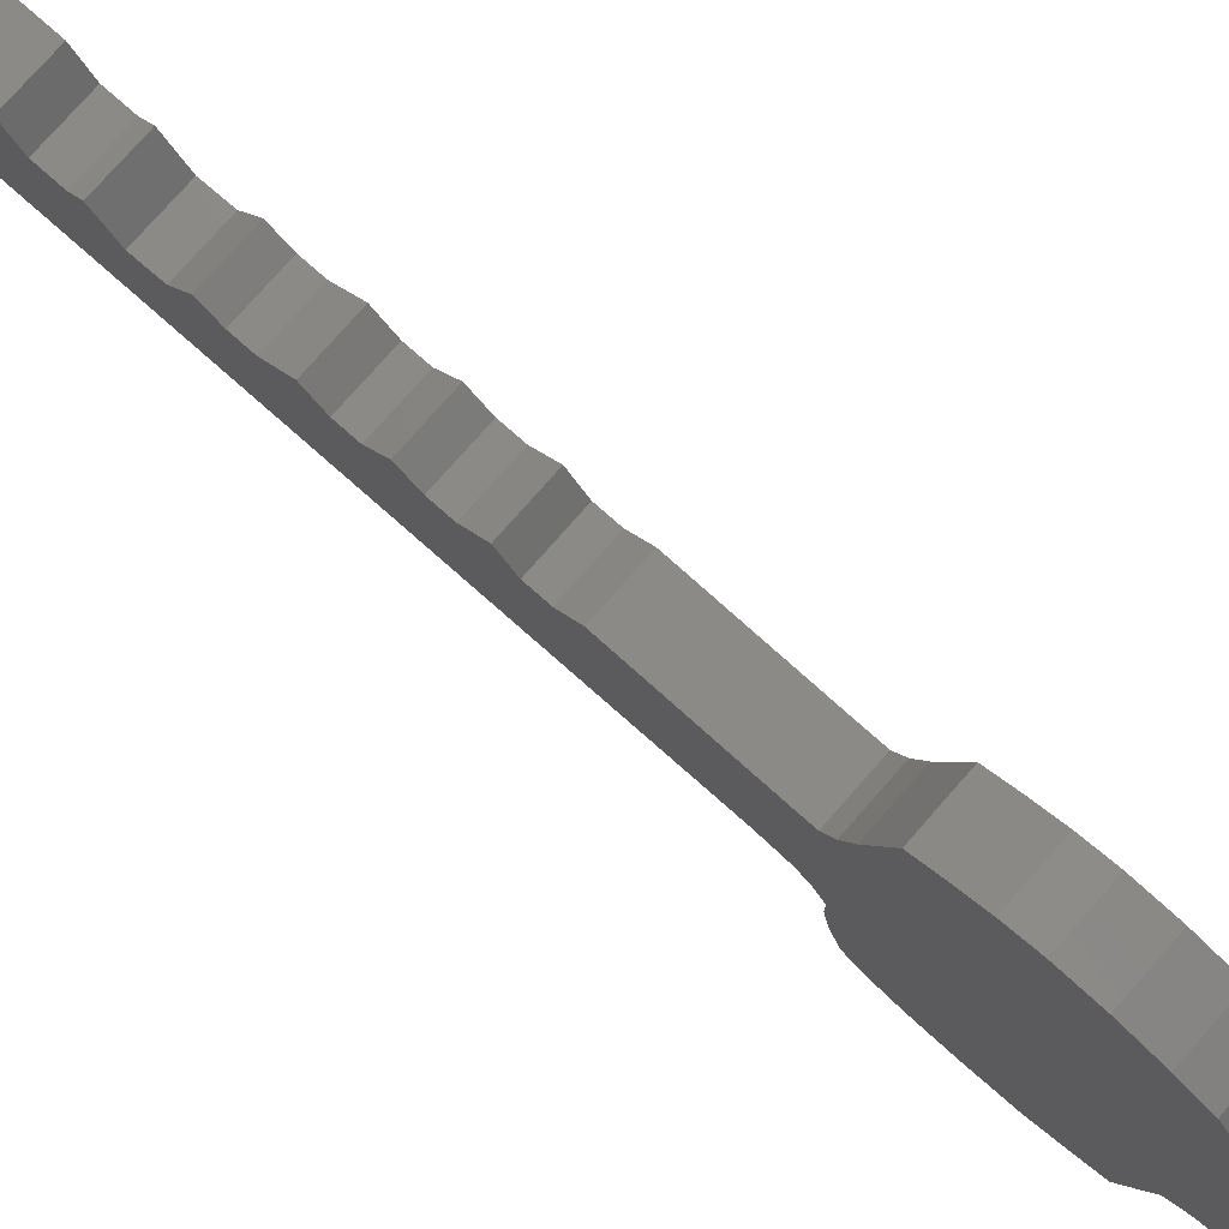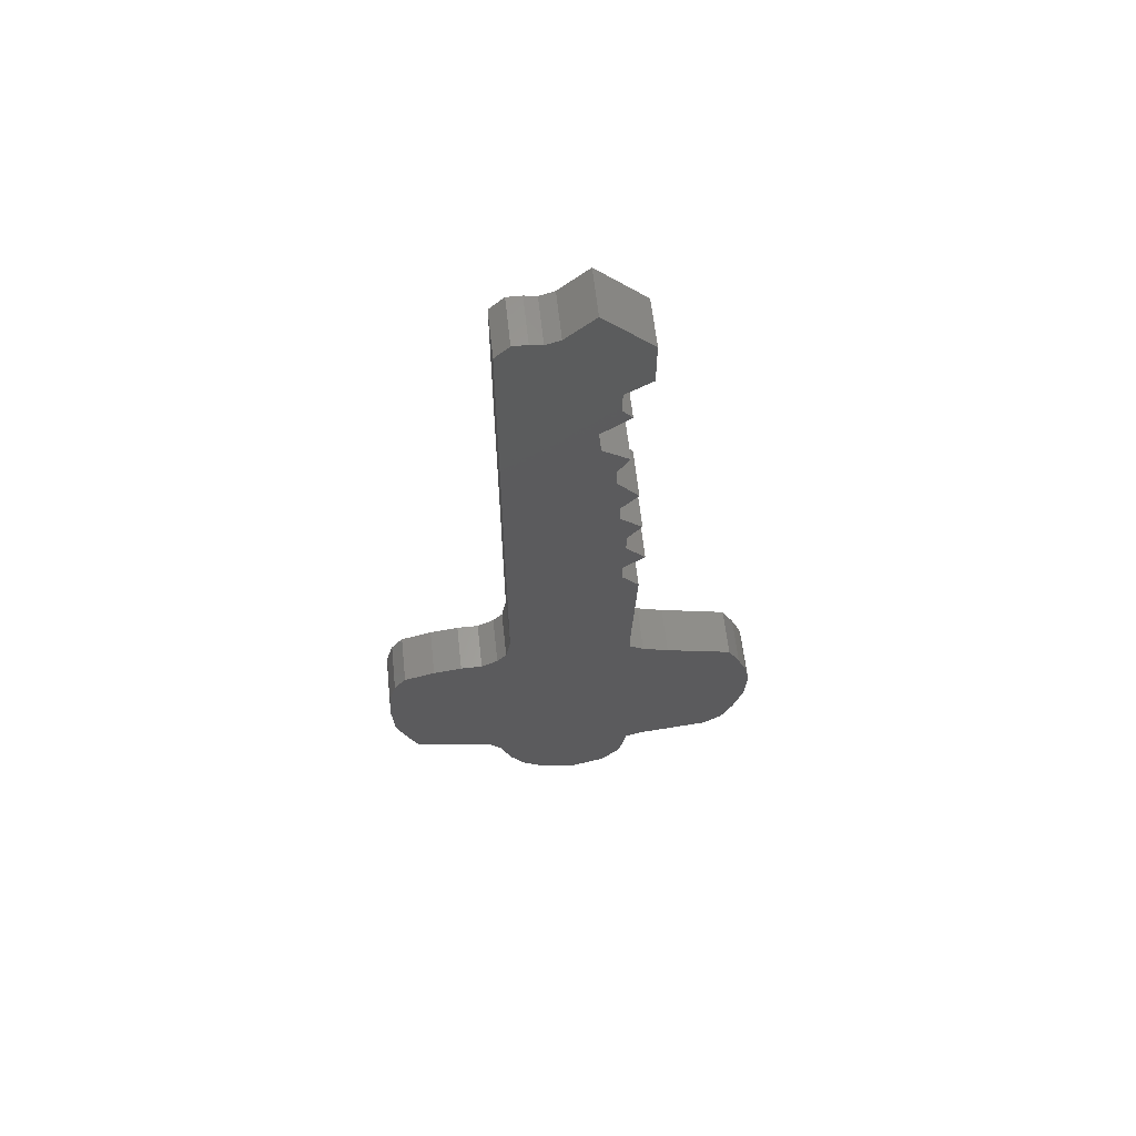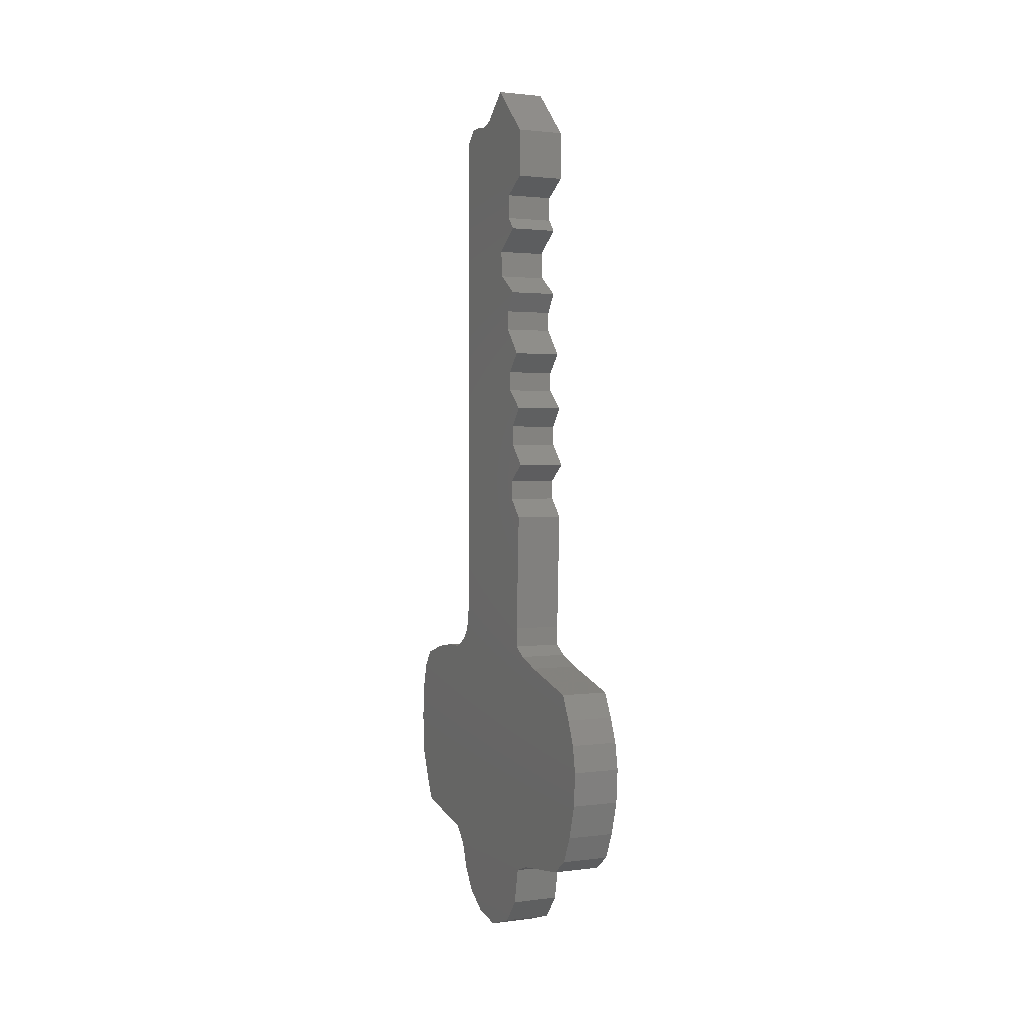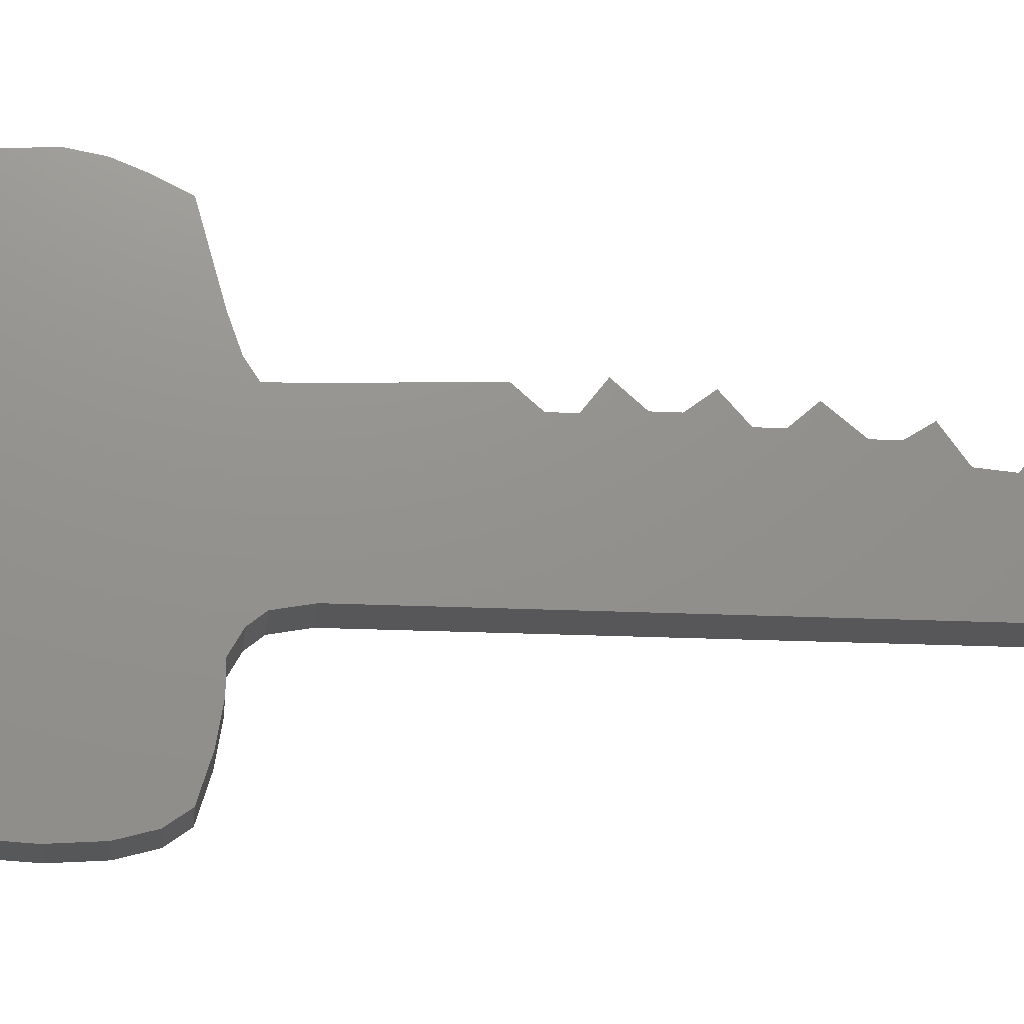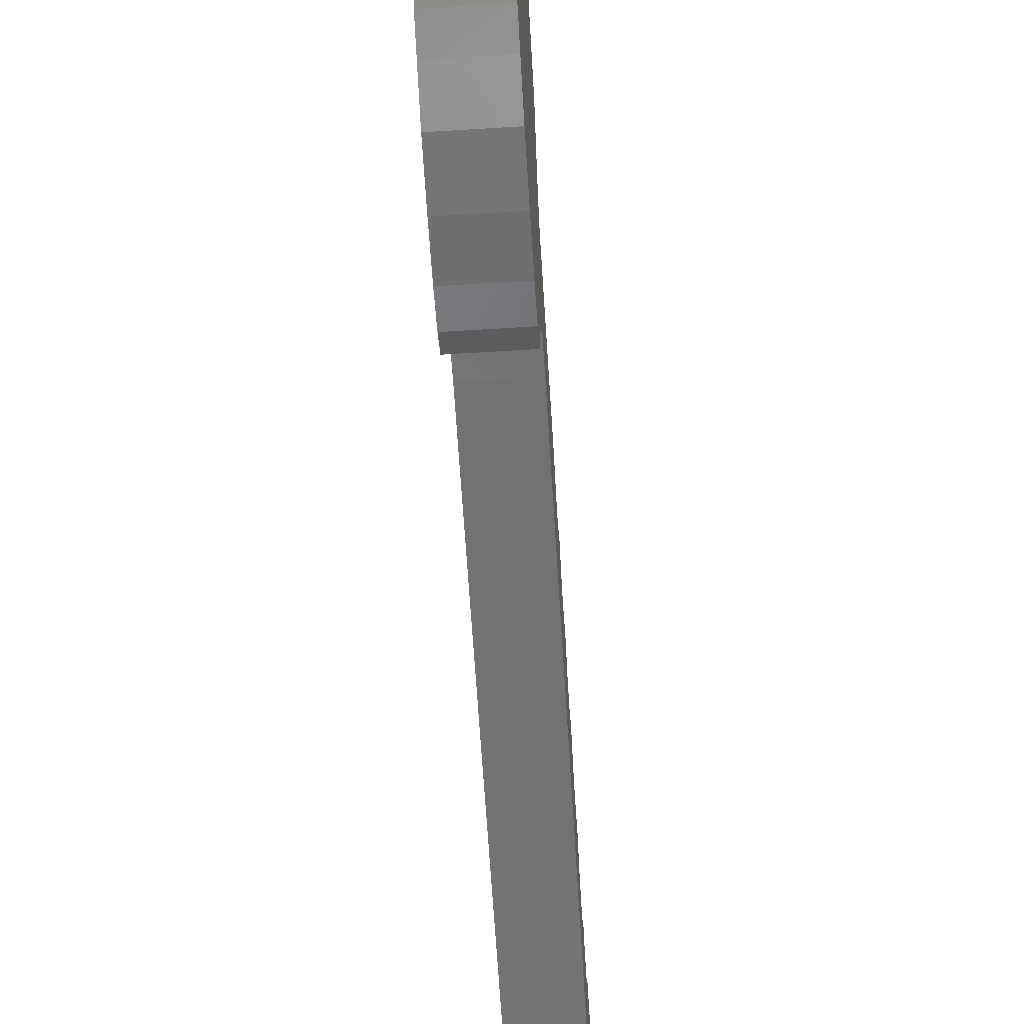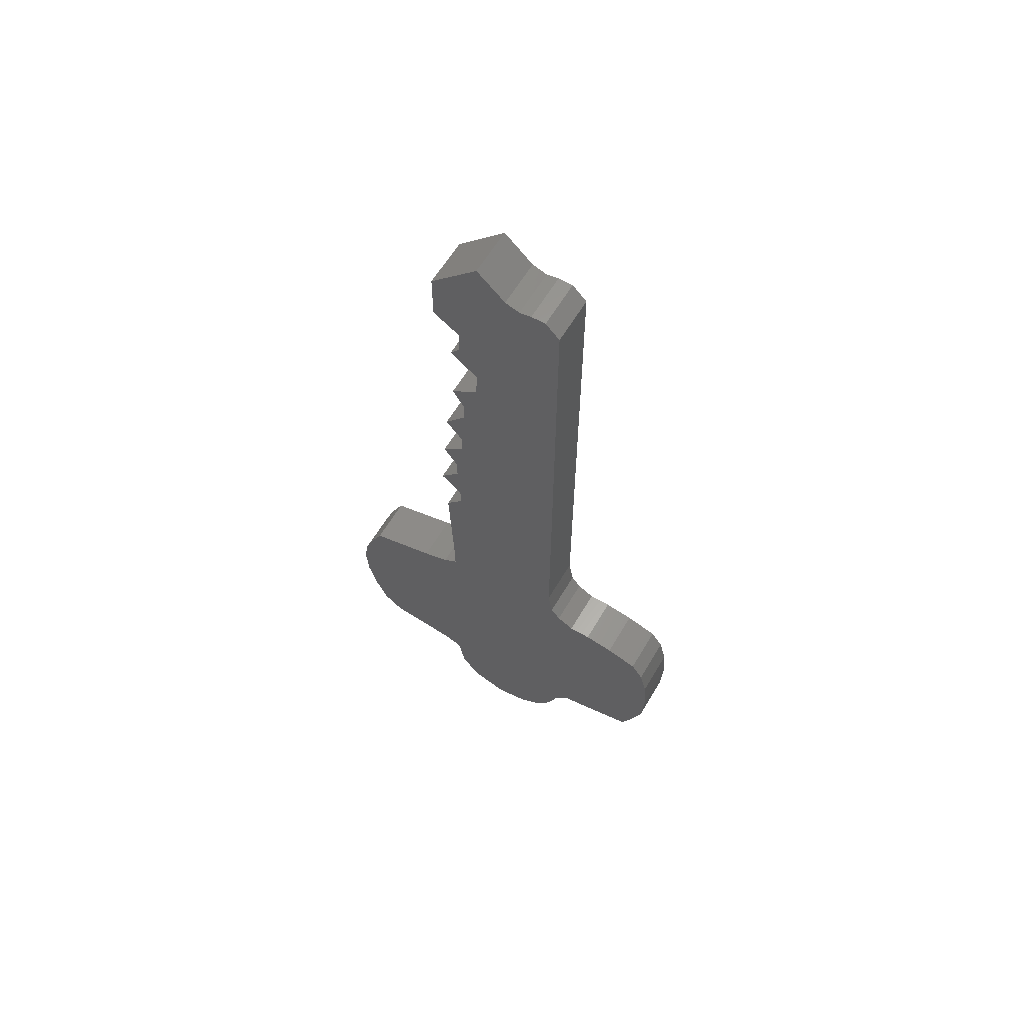
<metadata>
{"format":"stl","ext":"stl","renderer":"f3d","projection":"perspective","resolution":1024,"background":"white","views":[{"elev":77.5,"azim":131.4,"up":"+Y"},{"elev":61.7,"azim":83.8,"up":"+Z"},{"elev":1.7,"azim":154.7,"up":"+Z"},{"elev":-17.9,"azim":-95.7,"up":"+Y"},{"elev":-64.6,"azim":-176.4,"up":"+Y"},{"elev":61.2,"azim":-59.5,"up":"+Z"}]}
</metadata>
<code>
# stl→obj: 126 verts, 248 faces
v 18.96 0.9229 22.98
v 18.96 0.9229 21.38
v 15.76 0.9229 22.98
v 15.76 0.9229 21.38
v 15.76 2.683 24.1
v 18.96 2.683 24.1
v 15.76 2.683 27.3
v 15.76 -0.5171 30.5
v 15.76 1.563 20.58
v 15.76 -0.3571 19.14
v 15.76 -0.1971 17.38
v 15.76 1.563 16.1
v 15.76 0.7629 14.82
v 15.76 0.7629 13.54
v 15.76 2.203 11.78
v 15.76 1.083 10.5
v 15.76 1.083 9.22
v 15.76 2.523 7.94
v 15.76 1.563 6.66
v 15.76 1.563 5.38
v 15.76 2.843 3.94
v 15.76 1.403 2.82
v 15.76 2.363 -24.7
v 15.76 1.403 1.54
v 15.76 2.523 0.26
v 15.76 2.203 -7.58
v 15.76 2.203 -8.86
v 15.76 4.923 -10.14
v 15.76 9.403 -11.42
v 15.76 10.2 -13.02
v 15.76 3.163 -9.5
v 15.76 10.84 -14.62
v 15.76 11.16 -16.38
v 15.76 11 -18.62
v 15.76 10.36 -20.86
v 15.76 9.563 -22.62
v 15.76 8.283 -23.58
v 15.76 3.643 -24.22
v 15.76 2.203 -25.5
v 15.76 1.883 -27.1
v 15.76 0.6029 -28.7
v 15.76 -1.797 -29.5
v 15.76 -4.037 -29.02
v 15.76 -5.637 -27.9
v 15.76 -6.597 -26.46
v 15.76 -7.237 -24.7
v 15.76 -8.197 -23.58
v 15.76 -6.117 27.62
v 15.76 -4.197 28.58
v 15.76 -3.397 28.42
v 15.76 -7.077 -9.18
v 15.76 -10.28 -23.1
v 15.76 -8.197 -9.82
v 15.76 -11.56 -10.14
v 15.76 -14.12 -20.86
v 15.76 -14.92 -18.78
v 15.76 -9.637 -9.82
v 15.76 -13.64 -10.78
v 15.76 -15.08 -16.06
v 15.76 -14.92 -13.66
v 15.76 -2.437 28.74
v 15.76 -6.117 -6.62
v 15.76 -13.48 -22.3
v 15.76 -6.437 -8.38
v 15.76 -5.157 28.58
v 15.76 -14.44 -11.9
v 18.96 1.563 20.58
v 18.96 -6.117 -6.62
v 18.96 -2.437 28.74
v 18.96 -3.397 28.42
v 18.96 -8.197 -23.58
v 18.96 -0.5171 30.5
v 18.96 -4.197 28.58
v 18.96 -5.157 28.58
v 18.96 -6.117 27.62
v 18.96 -6.437 -8.38
v 18.96 -7.077 -9.18
v 18.96 -14.12 -20.86
v 18.96 -8.197 -9.82
v 18.96 -15.08 -16.06
v 18.96 -9.637 -9.82
v 18.96 -11.56 -10.14
v 18.96 -7.237 -24.7
v 18.96 -6.597 -26.46
v 18.96 -13.64 -10.78
v 18.96 -14.44 -11.9
v 18.96 -14.92 -13.66
v 18.96 -14.92 -18.78
v 18.96 -13.48 -22.3
v 18.96 -10.28 -23.1
v 18.96 1.563 16.1
v 18.96 -0.1971 17.38
v 18.96 0.7629 14.82
v 18.96 -5.637 -27.9
v 18.96 -4.037 -29.02
v 18.96 -1.797 -29.5
v 18.96 -0.3571 19.14
v 18.96 0.6029 -28.7
v 18.96 2.683 27.3
v 18.96 0.7629 13.54
v 18.96 1.883 -27.1
v 18.96 2.523 0.26
v 18.96 1.403 1.54
v 18.96 2.203 -7.58
v 18.96 11 -18.62
v 18.96 11.16 -16.38
v 18.96 10.2 -13.02
v 18.96 9.403 -11.42
v 18.96 2.203 11.78
v 18.96 1.083 10.5
v 18.96 3.643 -24.22
v 18.96 8.283 -23.58
v 18.96 4.923 -10.14
v 18.96 3.163 -9.5
v 18.96 2.363 -24.7
v 18.96 2.203 -8.86
v 18.96 1.563 6.66
v 18.96 1.403 2.82
v 18.96 1.563 5.38
v 18.96 2.203 -25.5
v 18.96 2.843 3.94
v 18.96 1.083 9.22
v 18.96 2.523 7.94
v 18.96 10.84 -14.62
v 18.96 10.36 -20.86
v 18.96 9.563 -22.62
f 1 2 3
f 3 2 4
f 5 6 1
f 3 5 1
f 7 5 8
f 8 5 3
f 8 3 4
f 4 9 10
f 4 10 8
f 11 12 13
f 11 13 14
f 14 15 16
f 14 16 11
f 11 16 17
f 17 18 19
f 17 19 20
f 17 20 11
f 20 21 22
f 11 20 22
f 11 23 10
f 22 24 11
f 24 25 26
f 24 26 11
f 26 27 11
f 28 29 30
f 28 30 31
f 31 30 32
f 31 32 33
f 31 33 27
f 27 33 34
f 27 34 35
f 27 35 36
f 27 36 37
f 27 37 38
f 27 38 23
f 27 23 11
f 23 39 10
f 10 39 40
f 10 40 41
f 10 41 42
f 10 42 8
f 8 42 43
f 8 43 44
f 8 44 45
f 8 45 46
f 8 46 47
f 48 49 50
f 51 52 53
f 54 55 56
f 57 55 54
f 58 59 60
f 54 59 58
f 54 56 59
f 50 61 62
f 57 63 55
f 52 63 57
f 52 57 53
f 61 8 62
f 47 52 51
f 47 51 64
f 47 64 62
f 47 62 8
f 49 48 65
f 58 60 66
f 48 50 62
f 2 67 4
f 4 67 9
f 68 69 70
f 68 71 72
f 73 74 70
f 72 69 68
f 74 75 70
f 75 68 70
f 76 71 68
f 77 78 76
f 79 80 77
f 81 82 79
f 83 84 72
f 82 85 79
f 85 86 79
f 86 87 79
f 87 80 79
f 80 88 77
f 88 78 77
f 78 89 76
f 89 90 76
f 91 92 93
f 90 71 76
f 71 83 72
f 84 94 72
f 94 95 72
f 95 96 72
f 92 97 98
f 6 99 72
f 100 92 101
f 102 103 104
f 2 1 72
f 105 106 107
f 105 107 108
f 109 100 110
f 111 112 113
f 111 113 114
f 115 111 116
f 97 2 72
f 115 116 103
f 100 115 103
f 117 118 119
f 100 120 115
f 118 121 119
f 93 92 100
f 117 122 118
f 100 101 120
f 1 6 72
f 122 110 100
f 97 67 2
f 100 118 122
f 100 103 118
f 98 101 92
f 96 97 72
f 96 98 97
f 104 103 116
f 123 122 117
f 114 116 111
f 124 107 106
f 108 125 105
f 108 126 125
f 108 112 126
f 108 113 112
f 99 6 7
f 7 6 5
f 61 69 8
f 8 69 72
f 72 99 8
f 8 99 7
f 50 70 61
f 61 70 69
f 73 70 49
f 49 70 50
f 74 73 65
f 65 73 49
f 48 75 65
f 65 75 74
f 48 62 68
f 75 48 68
f 62 64 76
f 68 62 76
f 64 51 77
f 76 64 77
f 53 79 51
f 51 79 77
f 81 79 57
f 57 79 53
f 54 82 57
f 57 82 81
f 58 85 54
f 54 85 82
f 58 66 86
f 85 58 86
f 66 60 87
f 86 66 87
f 60 59 80
f 87 60 80
f 59 56 88
f 80 59 88
f 56 55 78
f 88 56 78
f 55 63 89
f 78 55 89
f 63 52 90
f 89 63 90
f 52 47 71
f 90 52 71
f 47 46 83
f 71 47 83
f 46 45 84
f 83 46 84
f 45 44 94
f 84 45 94
f 44 43 95
f 94 44 95
f 43 42 96
f 95 43 96
f 41 98 96
f 42 41 96
f 101 98 40
f 40 98 41
f 120 101 39
f 39 101 40
f 115 120 23
f 23 120 39
f 38 111 115
f 23 38 115
f 37 112 111
f 38 37 111
f 36 126 112
f 37 36 112
f 125 126 35
f 35 126 36
f 105 125 34
f 34 125 35
f 106 105 33
f 33 105 34
f 124 106 32
f 32 106 33
f 107 124 30
f 30 124 32
f 108 107 29
f 29 107 30
f 113 108 28
f 28 108 29
f 114 113 31
f 31 113 28
f 116 114 27
f 27 114 31
f 104 116 26
f 26 116 27
f 102 104 25
f 25 104 26
f 103 102 24
f 24 102 25
f 118 103 22
f 22 103 24
f 21 121 118
f 22 21 118
f 119 121 20
f 20 121 21
f 117 119 19
f 19 119 20
f 123 117 18
f 18 117 19
f 122 123 17
f 17 123 18
f 110 122 16
f 16 122 17
f 109 110 15
f 15 110 16
f 100 109 14
f 14 109 15
f 93 100 13
f 13 100 14
f 91 93 12
f 12 93 13
f 92 91 11
f 11 91 12
f 97 92 10
f 10 92 11
f 9 67 97
f 10 9 97

</code>
